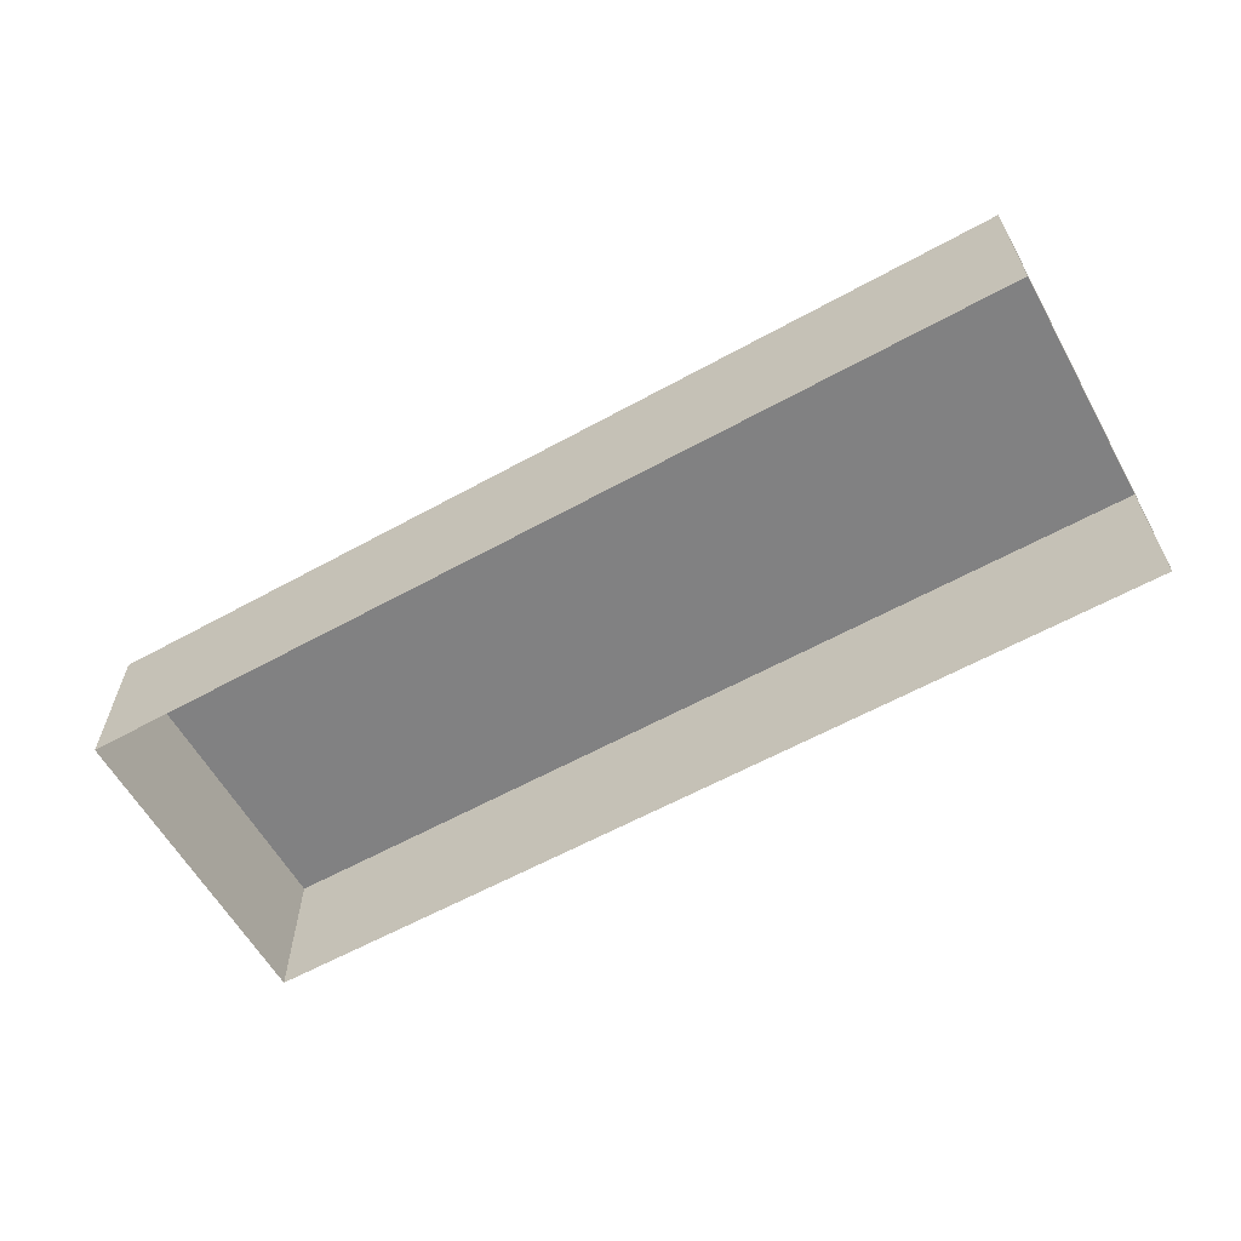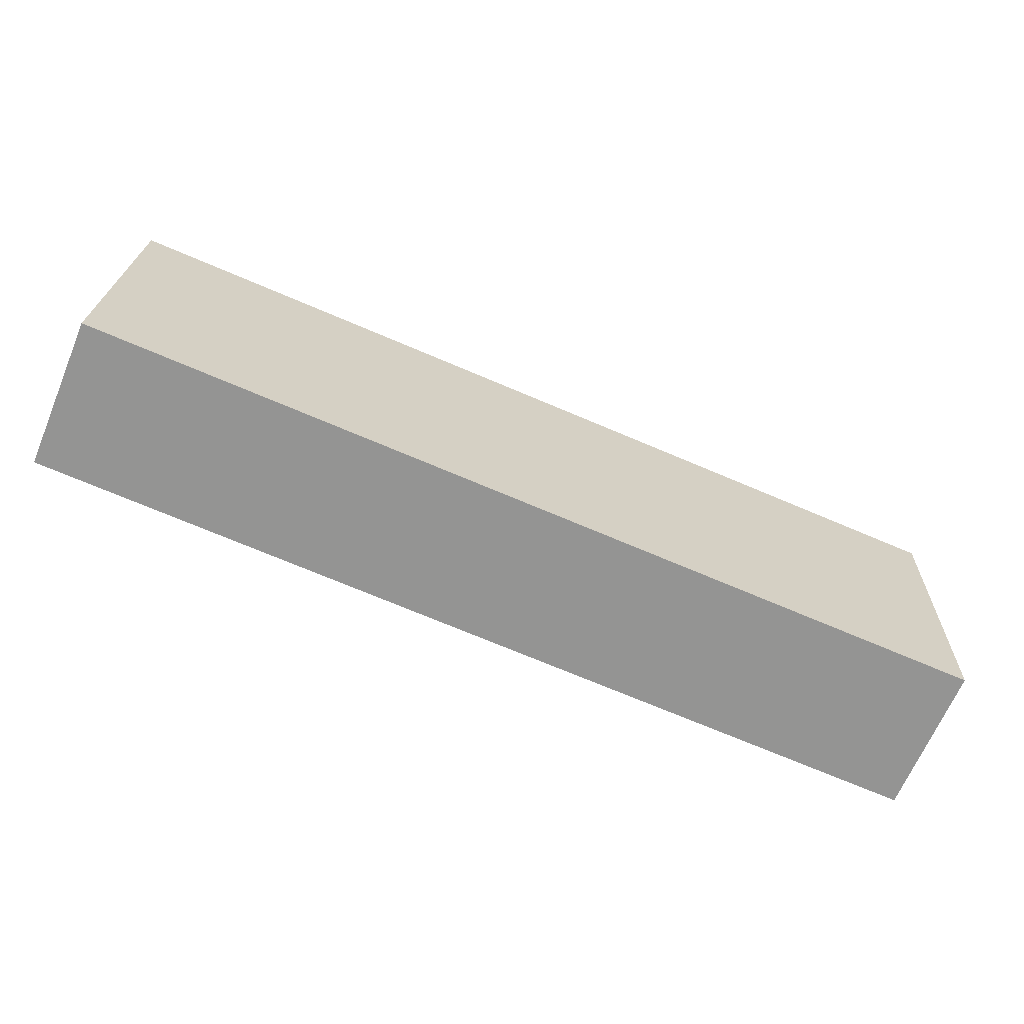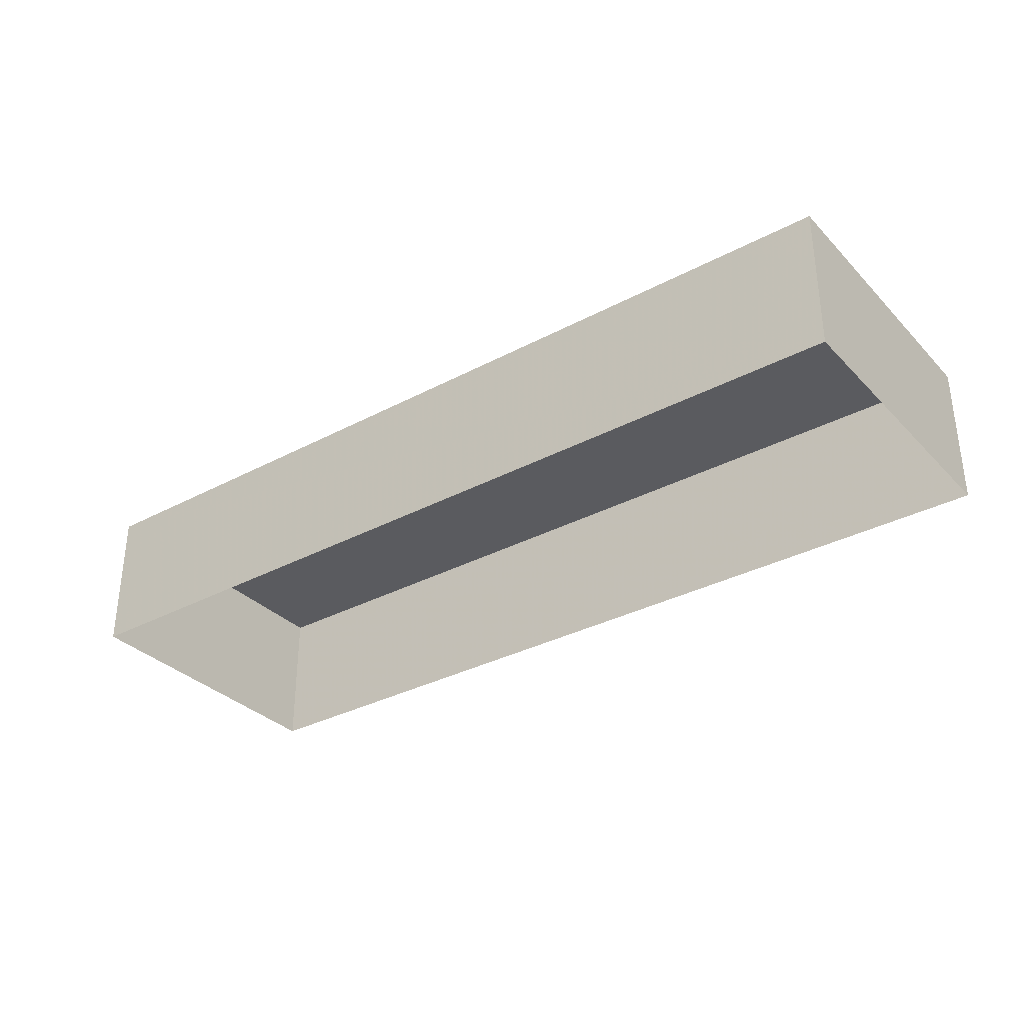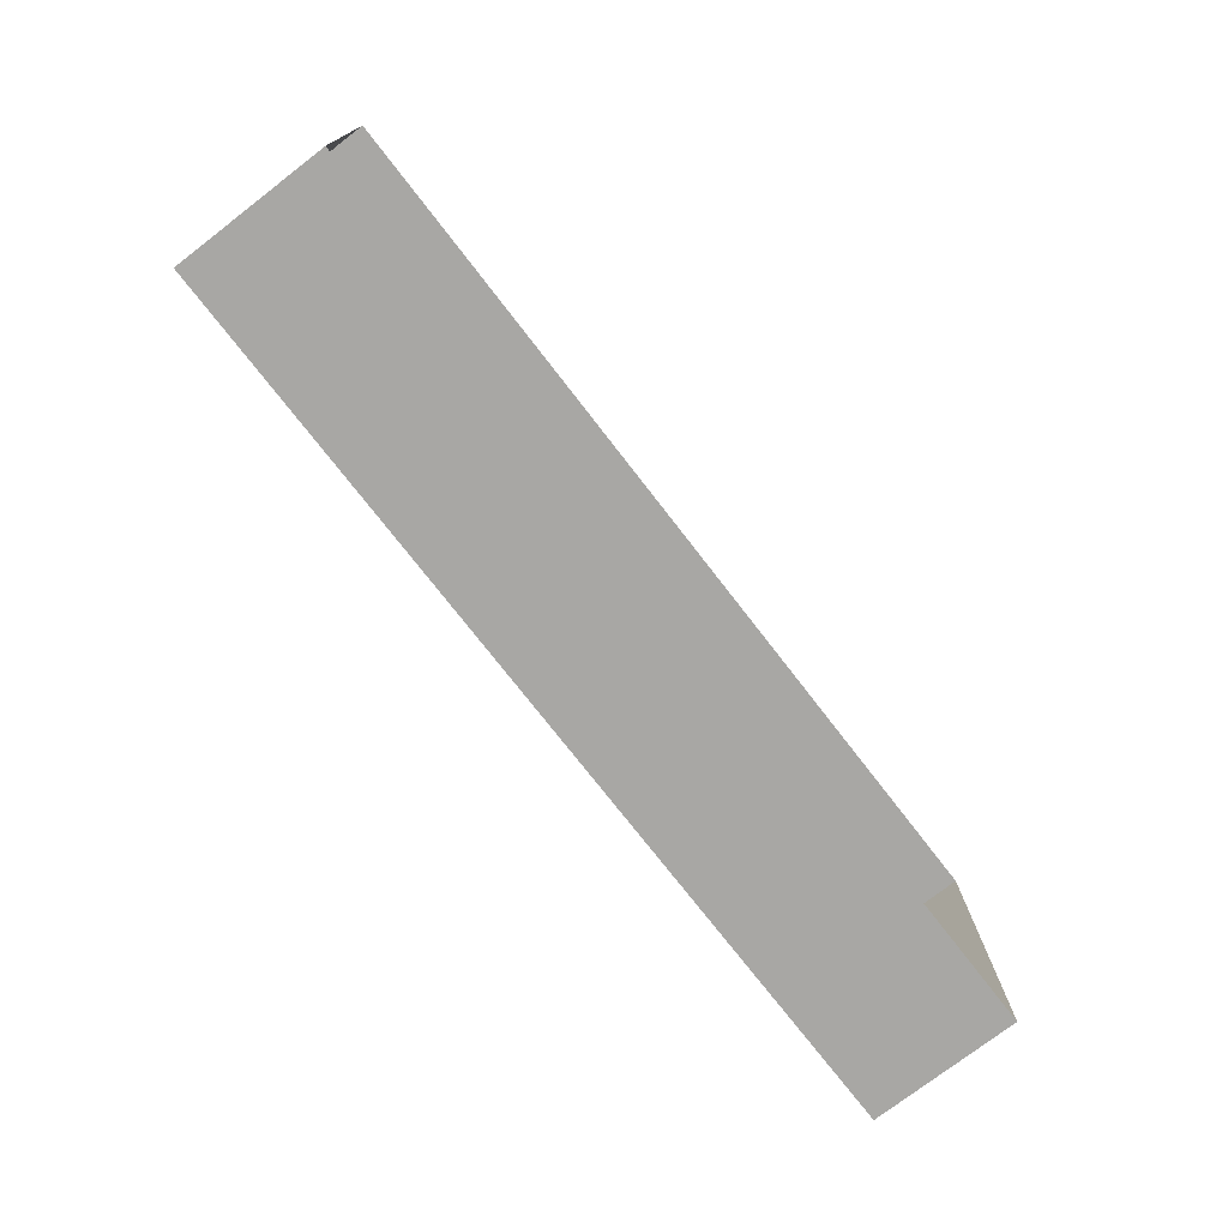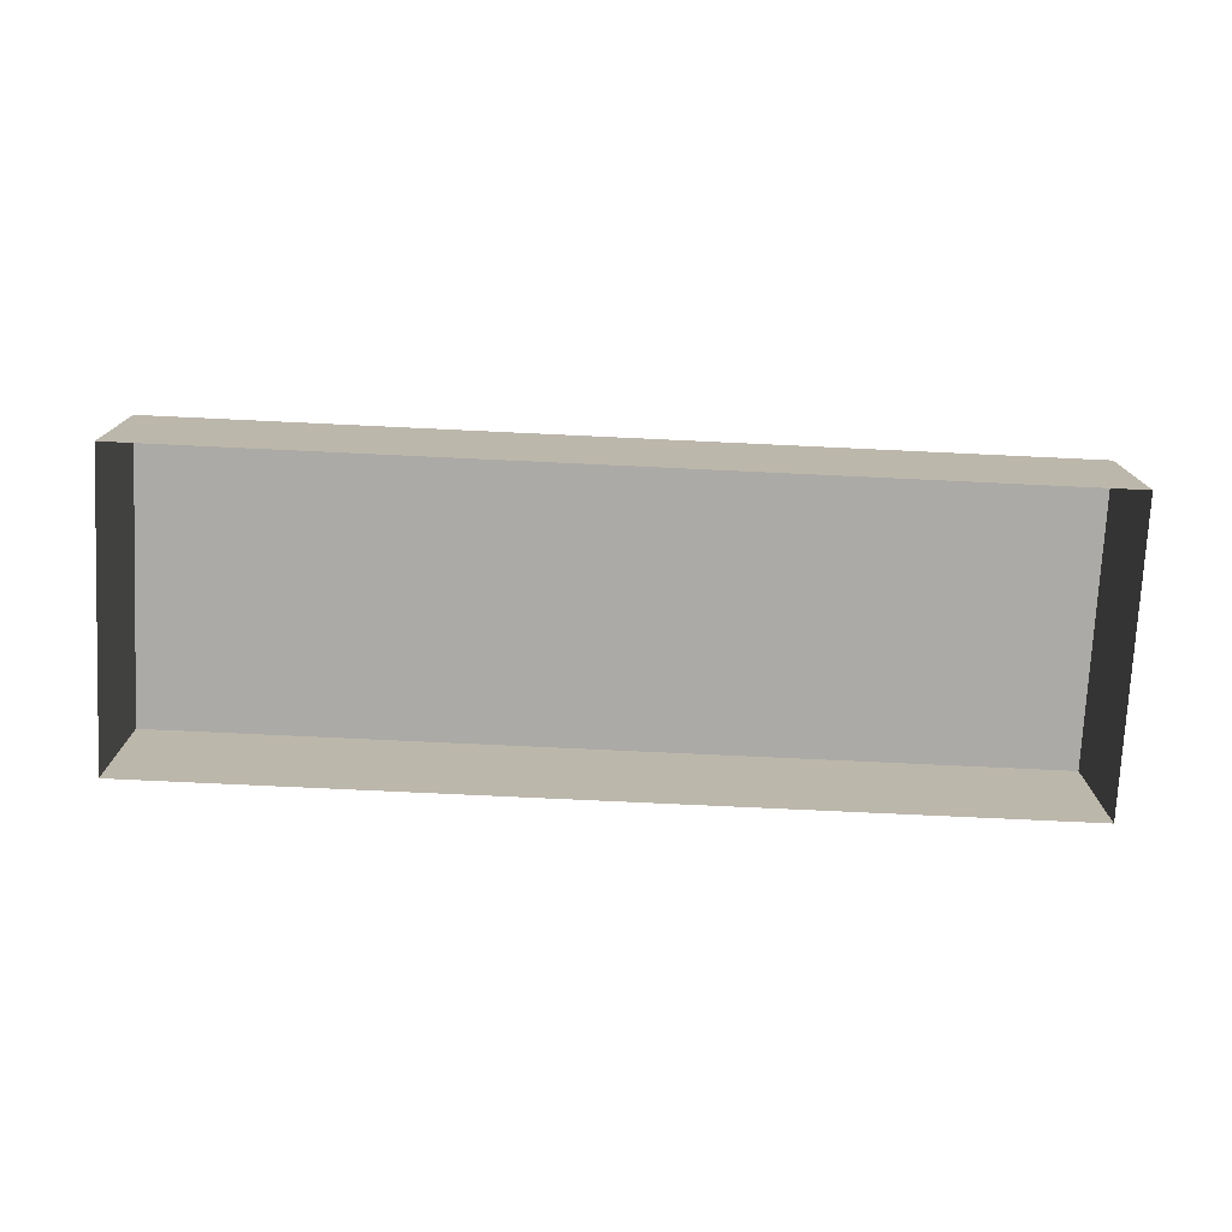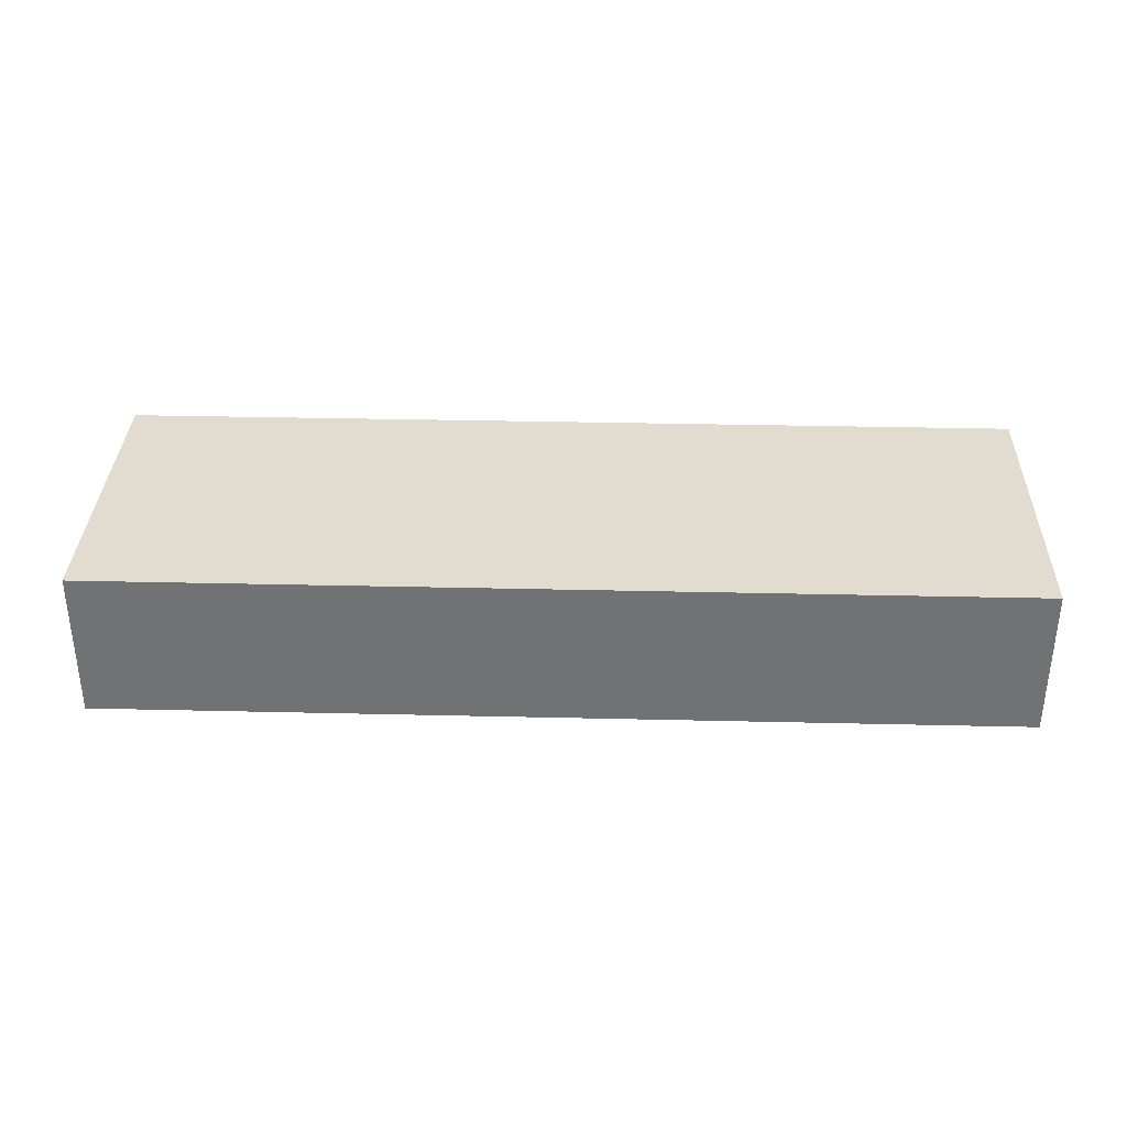
<metadata>
{"format":"obj","ext":"obj","renderer":"f3d","projection":"perspective","resolution":1024,"background":"white","views":[{"elev":-60.5,"azim":-152.4,"up":"+Z"},{"elev":-66.5,"azim":-23.0,"up":"+Y"},{"elev":-33.1,"azim":-145.6,"up":"+Z"},{"elev":-75.9,"azim":127.6,"up":"+Y"},{"elev":-75.9,"azim":-4.5,"up":"+Z"},{"elev":34.2,"azim":0.0,"up":"+Z"}]}
</metadata>
<code>
v -3.725e+05 -1.04e+05 30
v -3.725e+05 -1.04e+05 30
v -3.725e+05 -1.04e+05 30
v -3.725e+05 -1.04e+05 30
v -3.725e+05 -1.04e+05 34.13
v -3.725e+05 -1.04e+05 34.13
v -3.725e+05 -1.04e+05 34.13
v -3.725e+05 -1.04e+05 34.13
f 1 2 3
f 4 1 3
f 5 6 7
f 8 5 7
f 5 2 1
f 5 8 2
f 7 3 2
f 8 7 2
f 7 4 3
f 7 6 4
f 6 1 4
f 6 5 1

</code>
